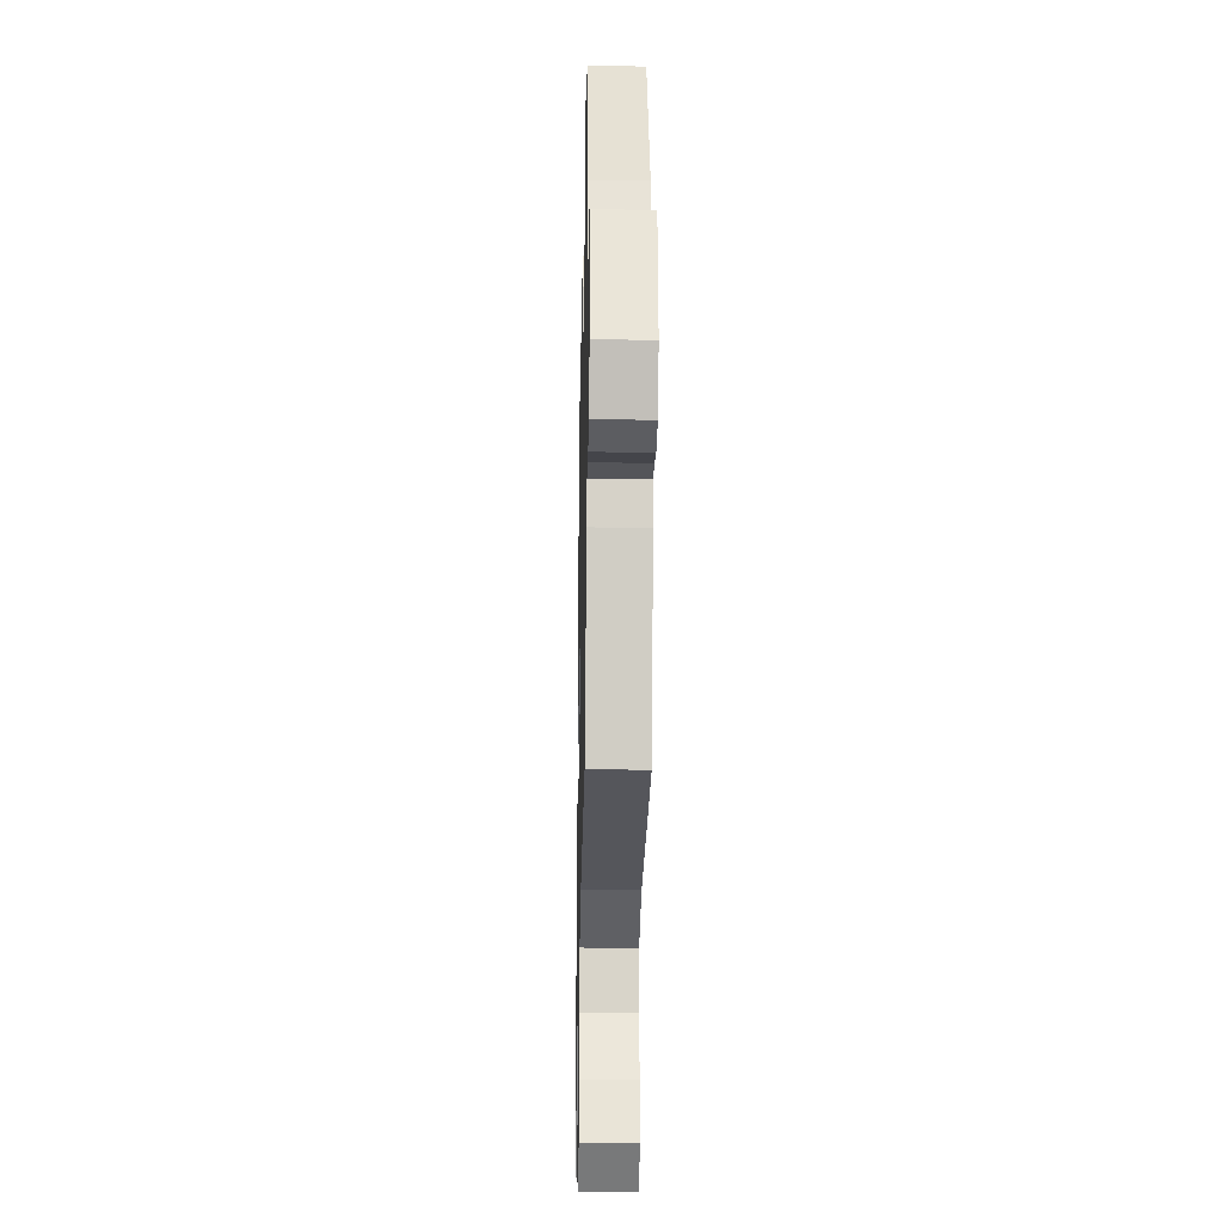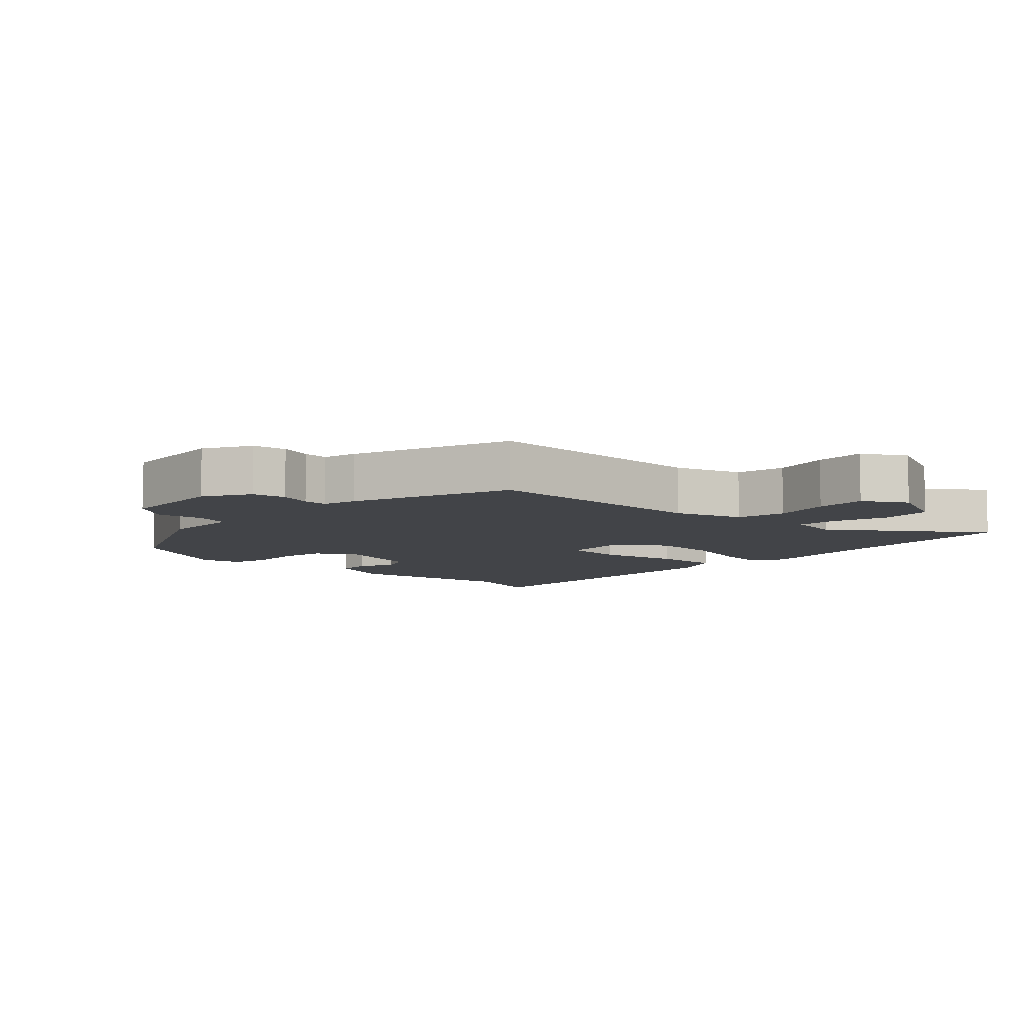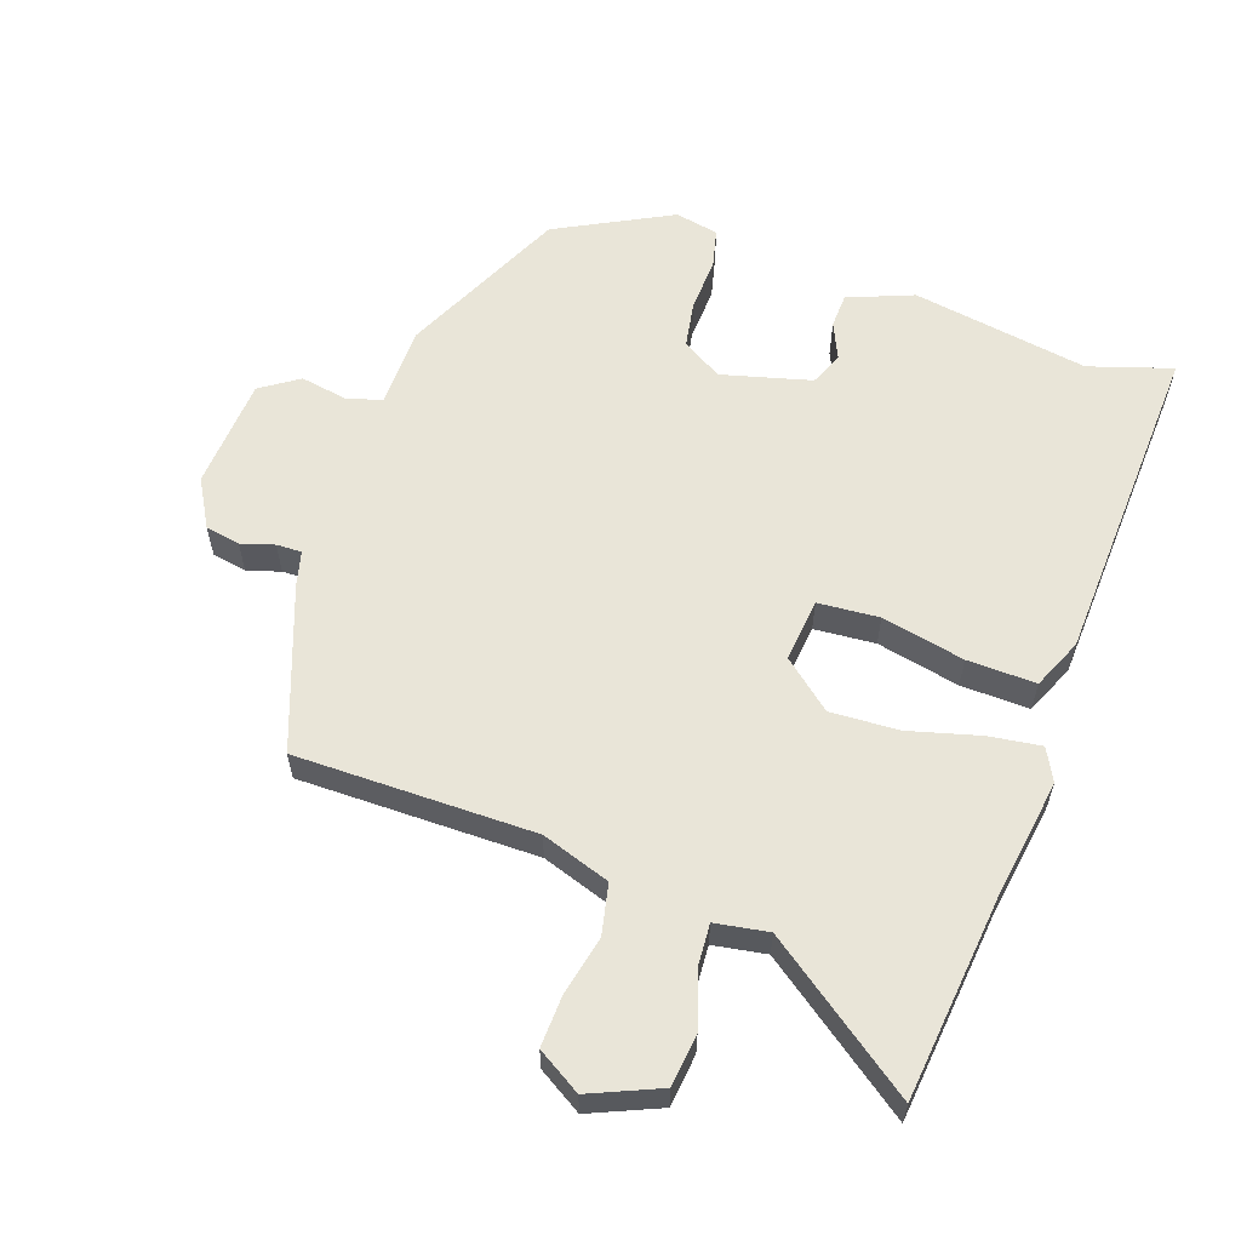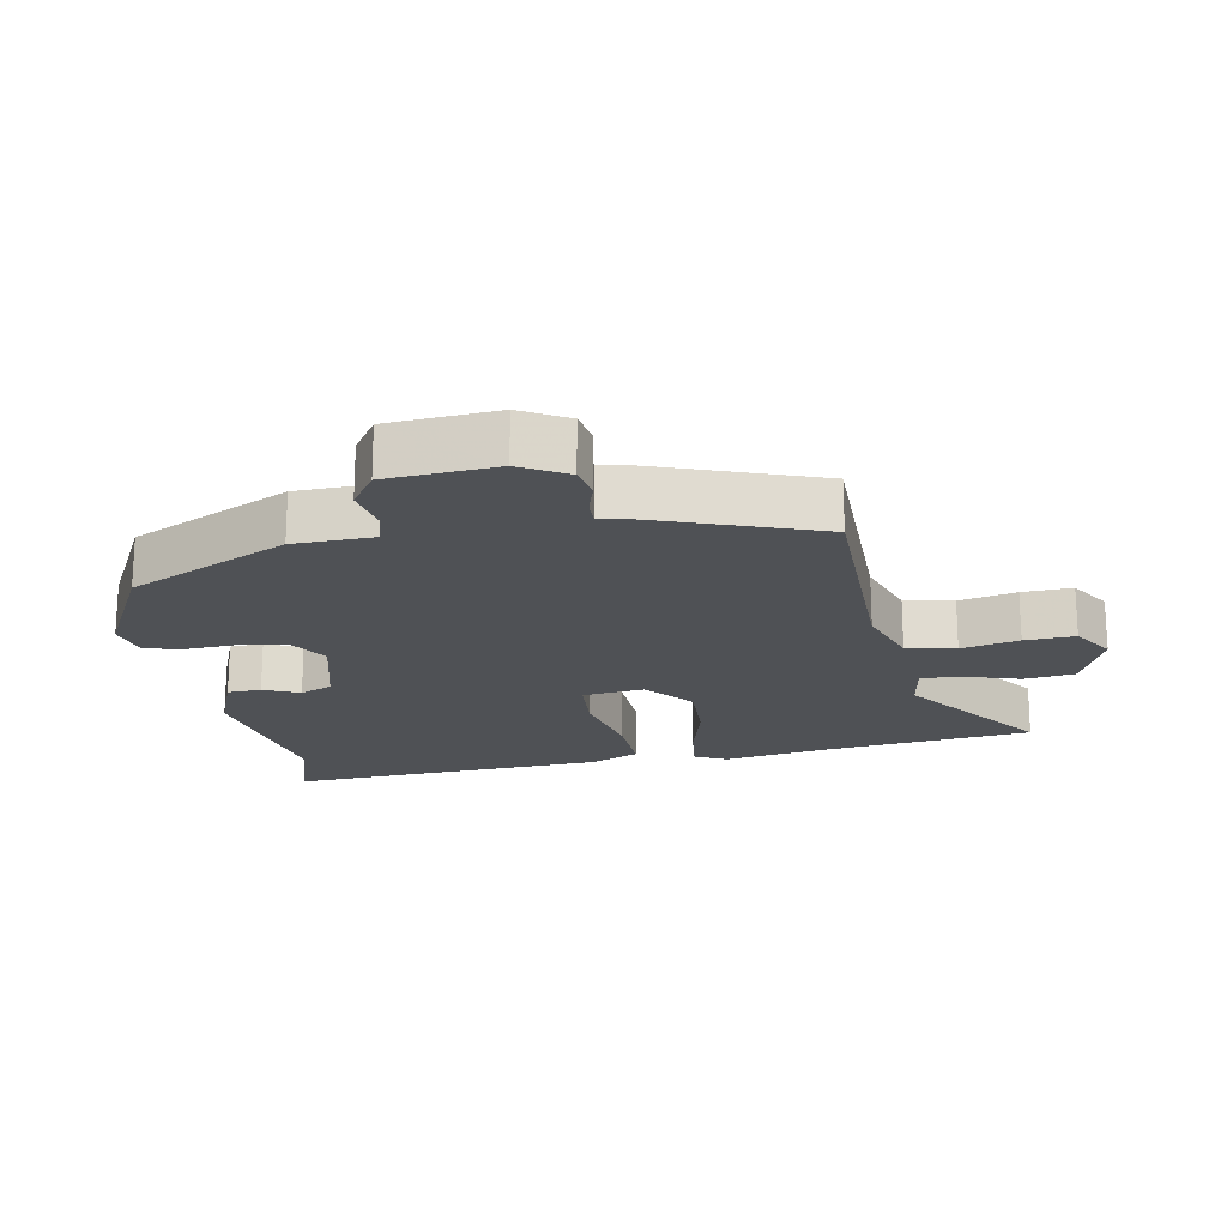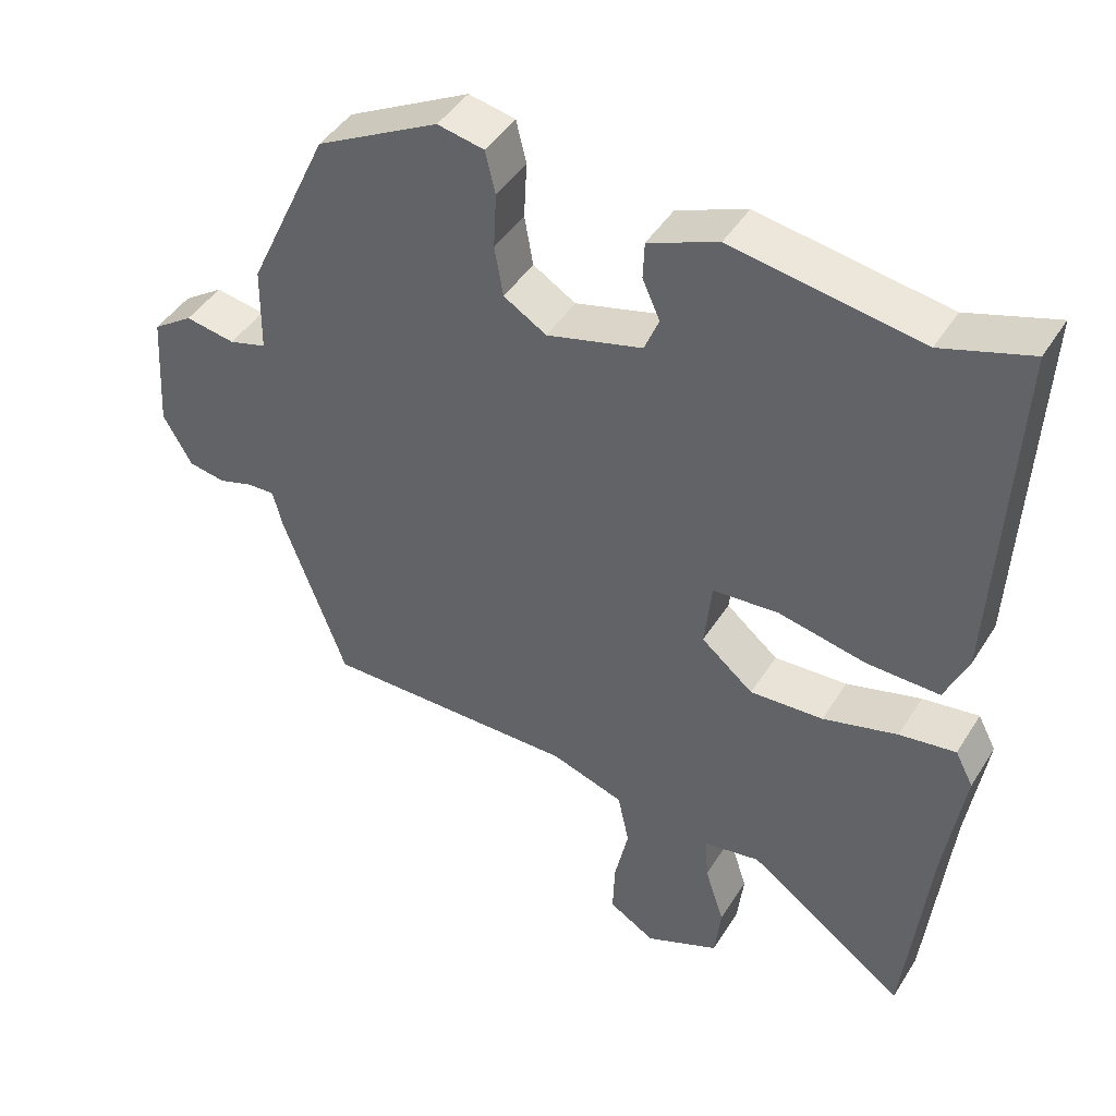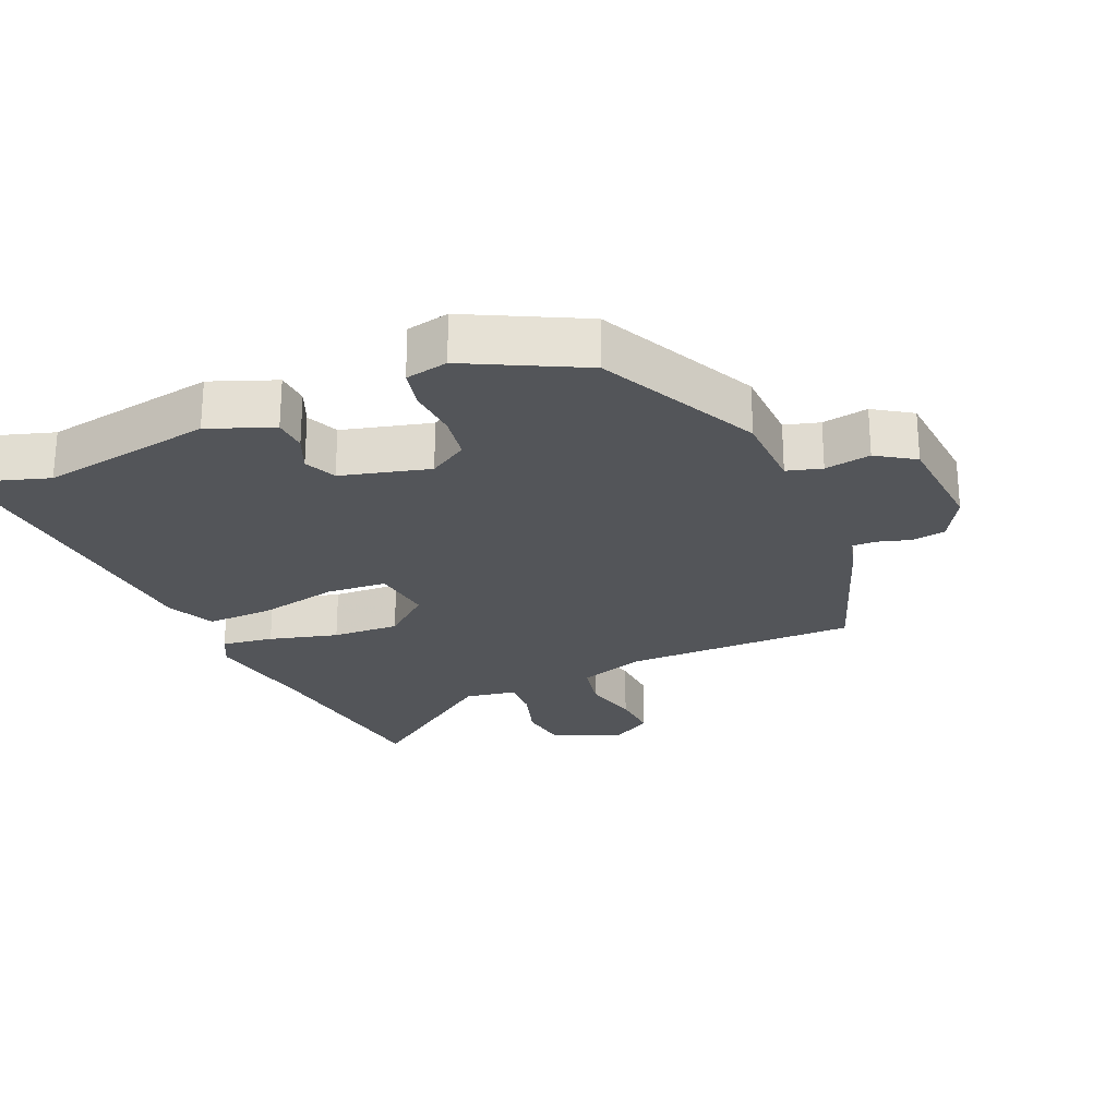
<metadata>
{"format":"obj","ext":"obj","renderer":"f3d","projection":"perspective","resolution":1024,"background":"white","views":[{"elev":-26.3,"azim":88.8,"up":"+Z"},{"elev":-7.8,"azim":136.5,"up":"+Y"},{"elev":59.7,"azim":-160.8,"up":"+Y"},{"elev":-19.5,"azim":100.8,"up":"+Y"},{"elev":44.4,"azim":-149.9,"up":"+Z"},{"elev":-24.4,"azim":23.8,"up":"+Y"}]}
</metadata>
<code>
v -0.483 0.07 -0.656
v -0.516 0.07 -0.349
v -0.542 0.07 -0.18
v -0.517 0.07 -0.132
v -0.439 0.07 -0.143
v -0.336 0.07 -0.171
v -0.235 0.07 -0.176
v -0.163 0.07 -0.116
v -0.173 0.07 -0.023
v -0.263 0.07 -0.016
v -0.385 0.07 -0.042
v -0.486 0.07 -0.045
v -0.518 0.07 0.029
v -0.541 0.07 0.513
v -0.419 0.07 0.474
v -0.159 0.07 0.517
v -0.063 0.07 0.479
v -0.061 0.07 0.428
v -0.085 0.07 0.374
v -0.065 0.07 0.325
v 0.067 0.07 0.29
v 0.126 0.07 0.326
v 0.138 0.07 0.395
v 0.134 0.07 0.473
v 0.148 0.07 0.531
v 0.212 0.07 0.544
v 0.381 0.07 0.456
v 0.494 0.07 0.214
v 0.496 0.07 0.094
v 0.548 0.07 0.079
v 0.617 0.07 0.091
v 0.673 0.07 0.053
v 0.684 0.07 -0.112
v 0.644 0.07 -0.182
v 0.593 0.07 -0.191
v 0.544 0.07 -0.176
v 0.507 0.07 -0.175
v 0.494 0.07 -0.226
v 0.406 0.07 -0.465
v 0.054 0.07 -0.465
v -0.047 0.07 -0.499
v -0.063 0.07 -0.573
v -0.044 0.07 -0.66
v -0.041 0.07 -0.736
v -0.105 0.07 -0.775
v -0.207 0.07 -0.731
v -0.216 0.07 -0.654
v -0.189 0.07 -0.572
v -0.185 0.07 -0.51
v -0.263 0.07 -0.497
v -0.483 0 -0.656
v -0.516 0 -0.349
v -0.542 0 -0.18
v -0.517 0 -0.132
v -0.439 0 -0.143
v -0.336 0 -0.171
v -0.235 0 -0.176
v -0.163 0 -0.116
v -0.173 0 -0.023
v -0.263 0 -0.016
v -0.385 0 -0.042
v -0.486 0 -0.045
v -0.518 0 0.029
v -0.541 0 0.513
v -0.419 0 0.474
v -0.159 0 0.517
v -0.063 0 0.479
v -0.061 0 0.428
v -0.085 0 0.374
v -0.065 0 0.325
v 0.067 0 0.29
v 0.126 0 0.326
v 0.138 0 0.395
v 0.134 0 0.473
v 0.148 0 0.531
v 0.212 0 0.544
v 0.381 0 0.456
v 0.494 0 0.214
v 0.496 0 0.094
v 0.548 0 0.079
v 0.617 0 0.091
v 0.673 0 0.053
v 0.684 0 -0.112
v 0.644 0 -0.182
v 0.593 0 -0.191
v 0.544 0 -0.176
v 0.507 0 -0.175
v 0.494 0 -0.226
v 0.406 0 -0.465
v 0.054 0 -0.465
v -0.047 0 -0.499
v -0.063 0 -0.573
v -0.044 0 -0.66
v -0.041 0 -0.736
v -0.105 0 -0.775
v -0.207 0 -0.731
v -0.216 0 -0.654
v -0.189 0 -0.572
v -0.185 0 -0.51
v -0.263 0 -0.497
f 45 46 47 48
f 45 48 49
f 42 43 44 45
f 42 45 49
f 41 42 49
f 40 41 49 50
f 37 38 39 40
f 33 34 35 36
f 33 36 37
f 30 31 32 33
f 29 30 33 37
f 26 27 28 29
f 23 24 25 26
f 22 23 26 29
f 21 22 29 37
f 16 17 18 19
f 15 16 19 20
f 14 15 20
f 13 14 20
f 10 11 12 13
f 9 10 13 20
f 8 9 20 21
f 3 4 5 6
f 2 3 6 7
f 50 1 2 7
f 40 50 7 8
f 8 21 37 40
f 98 97 96 95
f 99 98 95
f 95 94 93 92
f 99 95 92
f 99 92 91
f 100 99 91 90
f 90 89 88 87
f 86 85 84 83
f 87 86 83
f 83 82 81 80
f 87 83 80 79
f 79 78 77 76
f 76 75 74 73
f 79 76 73 72
f 87 79 72 71
f 69 68 67 66
f 70 69 66 65
f 70 65 64
f 70 64 63
f 63 62 61 60
f 70 63 60 59
f 71 70 59 58
f 56 55 54 53
f 57 56 53 52
f 57 52 51 100
f 58 57 100 90
f 90 87 71 58
f 1 51 52 2
f 2 52 53 3
f 3 53 54 4
f 4 54 55 5
f 5 55 56 6
f 6 56 57 7
f 7 57 58 8
f 8 58 59 9
f 9 59 60 10
f 10 60 61 11
f 11 61 62 12
f 12 62 63 13
f 13 63 64 14
f 14 64 65 15
f 15 65 66 16
f 16 66 67 17
f 17 67 68 18
f 18 68 69 19
f 19 69 70 20
f 20 70 71 21
f 21 71 72 22
f 22 72 73 23
f 23 73 74 24
f 24 74 75 25
f 25 75 76 26
f 26 76 77 27
f 27 77 78 28
f 28 78 79 29
f 29 79 80 30
f 30 80 81 31
f 31 81 82 32
f 32 82 83 33
f 33 83 84 34
f 34 84 85 35
f 35 85 86 36
f 36 86 87 37
f 37 87 88 38
f 38 88 89 39
f 39 89 90 40
f 40 90 91 41
f 41 91 92 42
f 42 92 93 43
f 43 93 94 44
f 44 94 95 45
f 45 95 96 46
f 46 96 97 47
f 47 97 98 48
f 48 98 99 49
f 49 99 100 50
f 50 100 51 1

</code>
